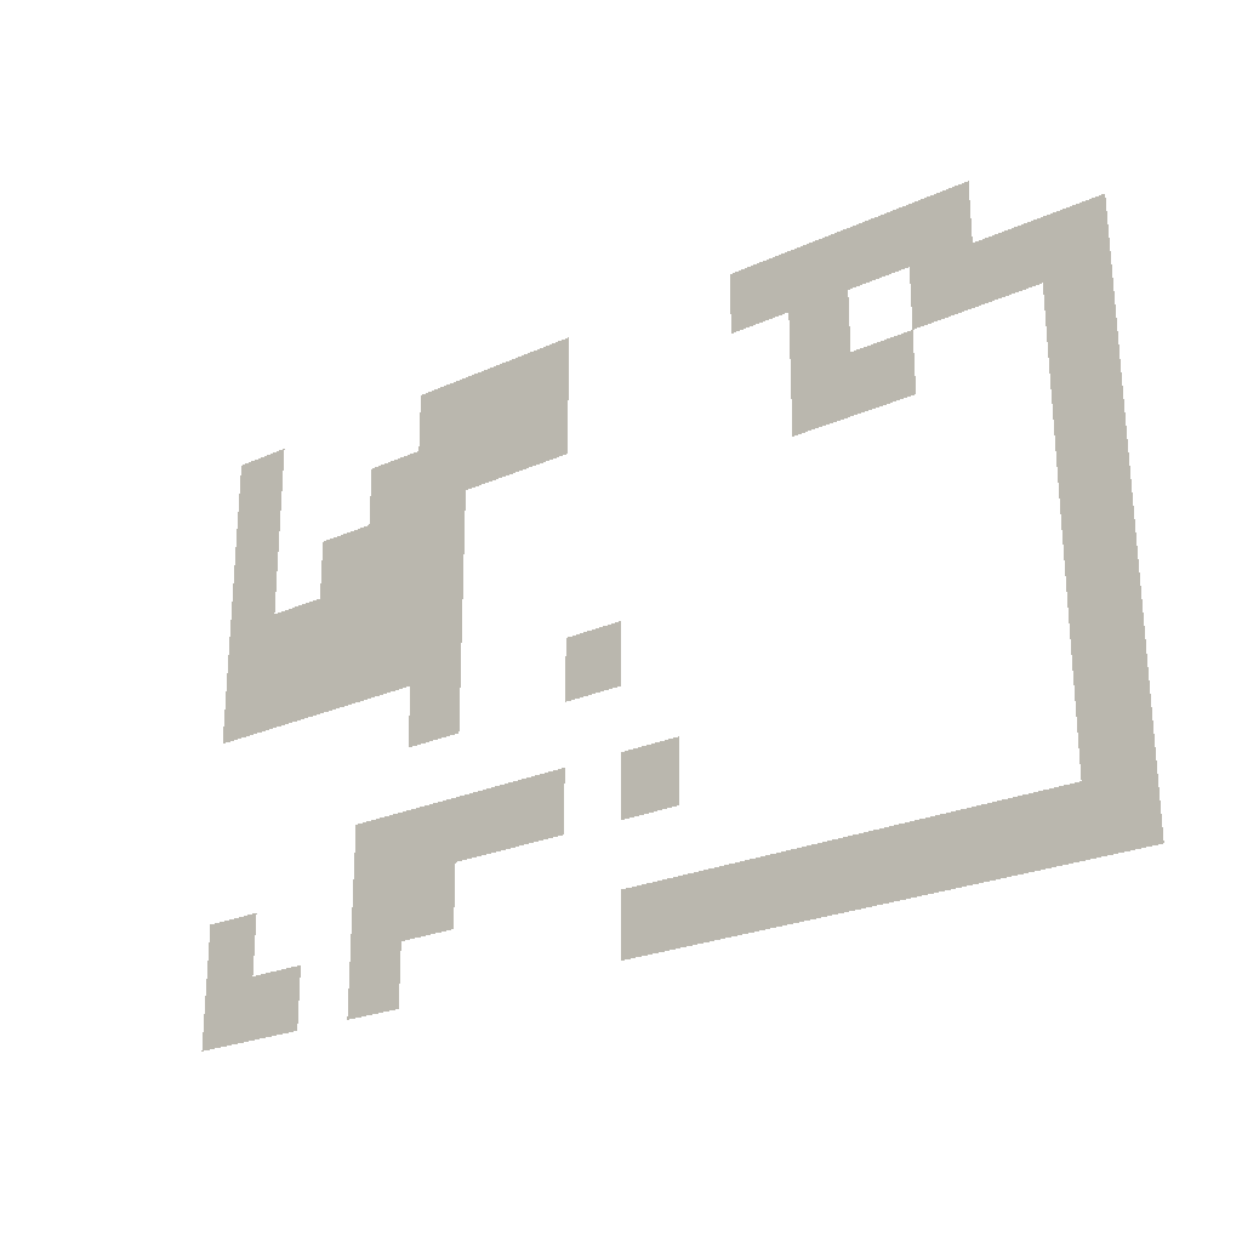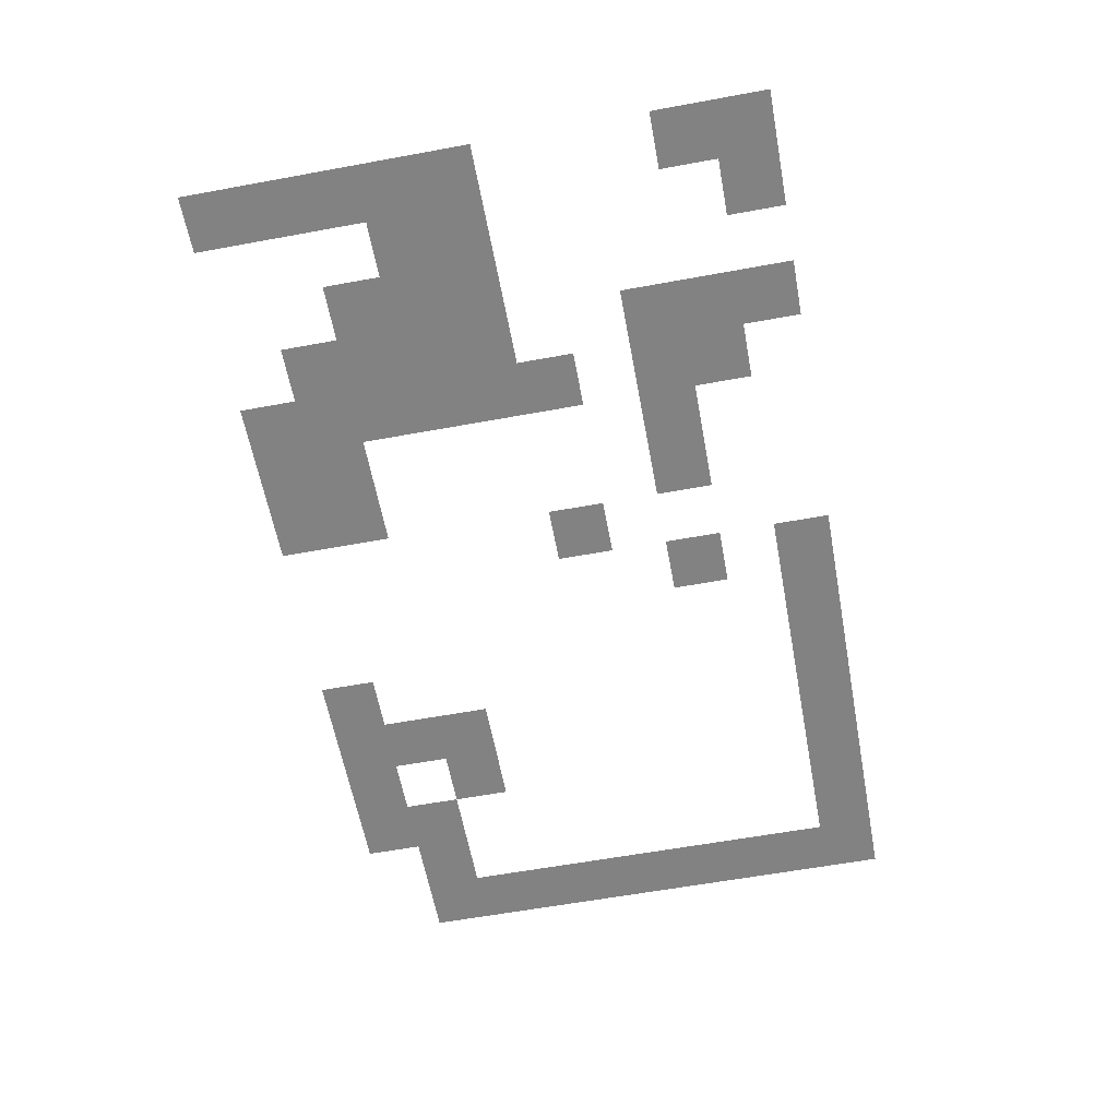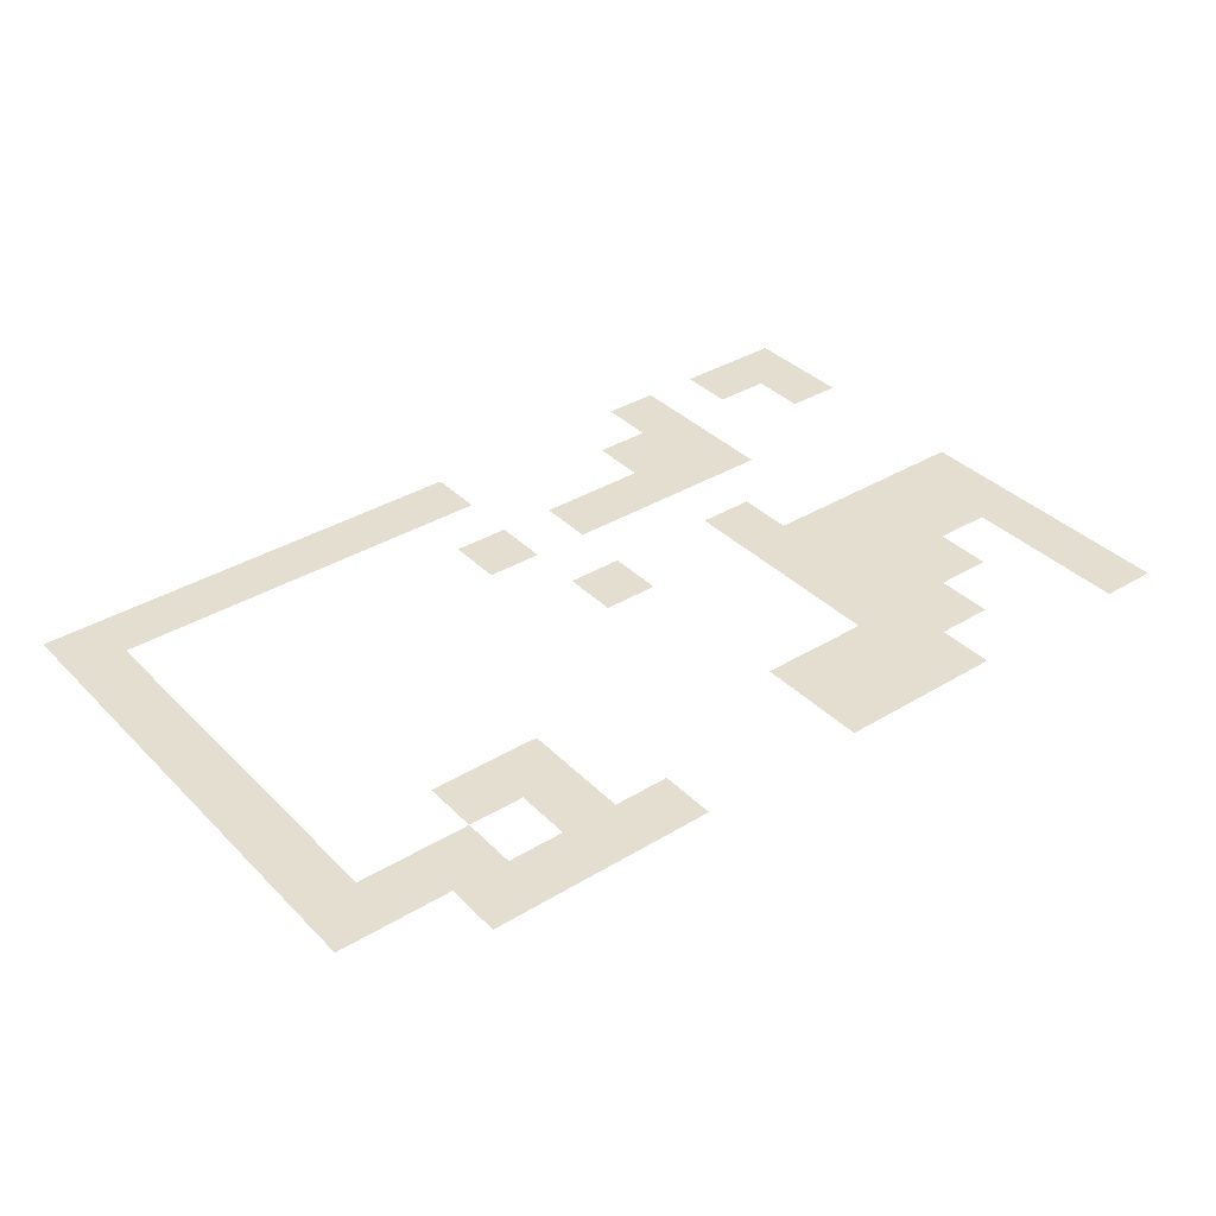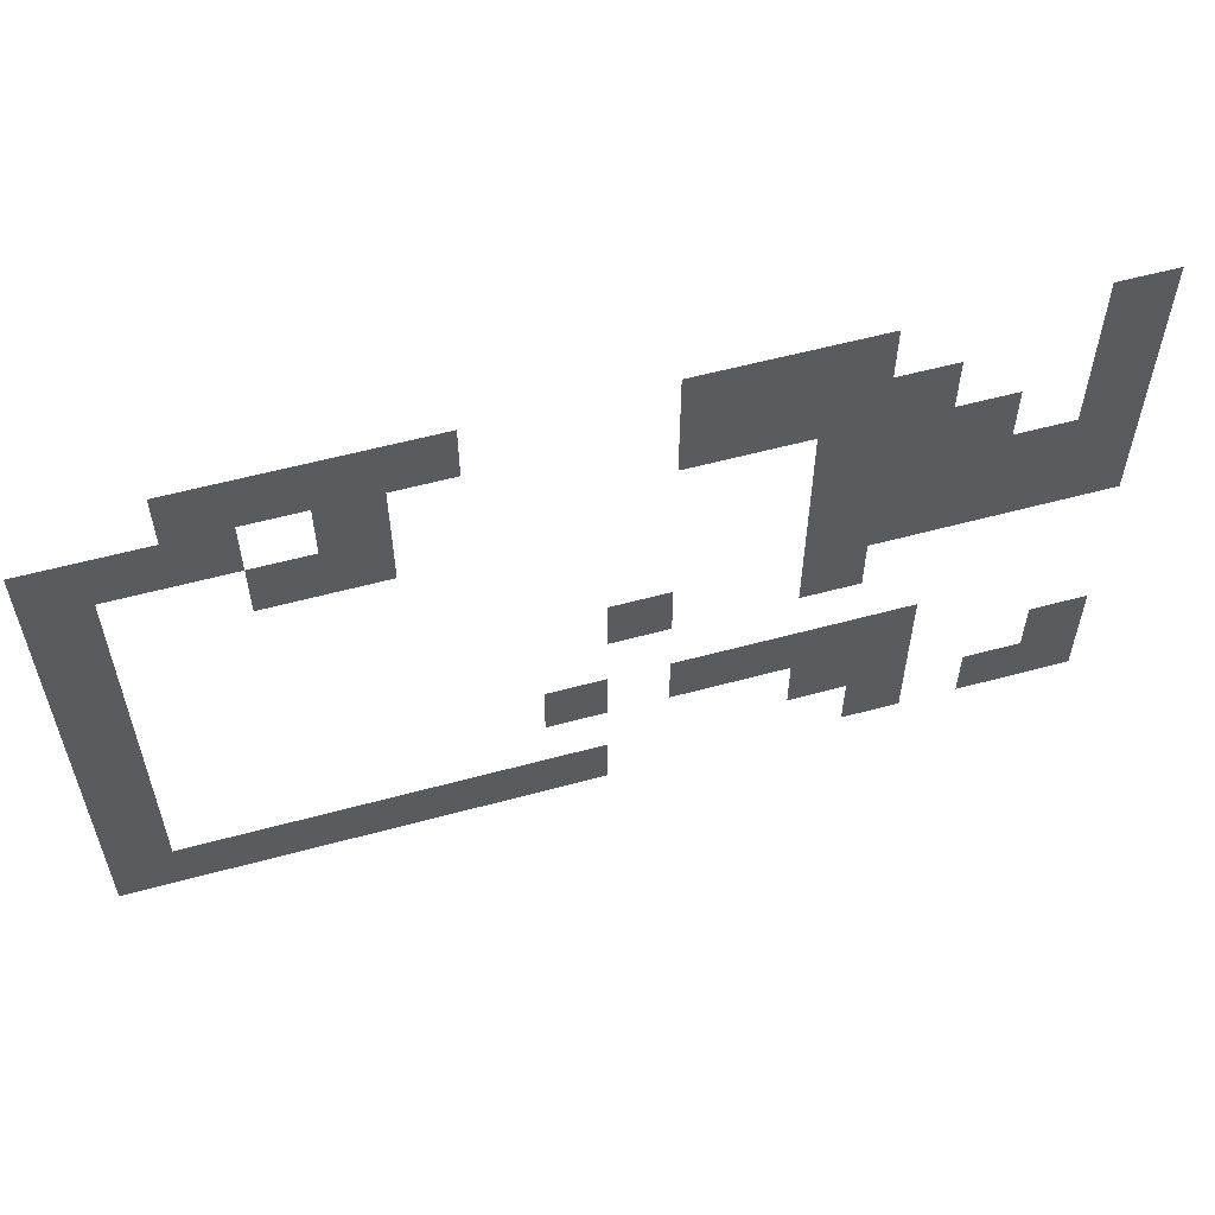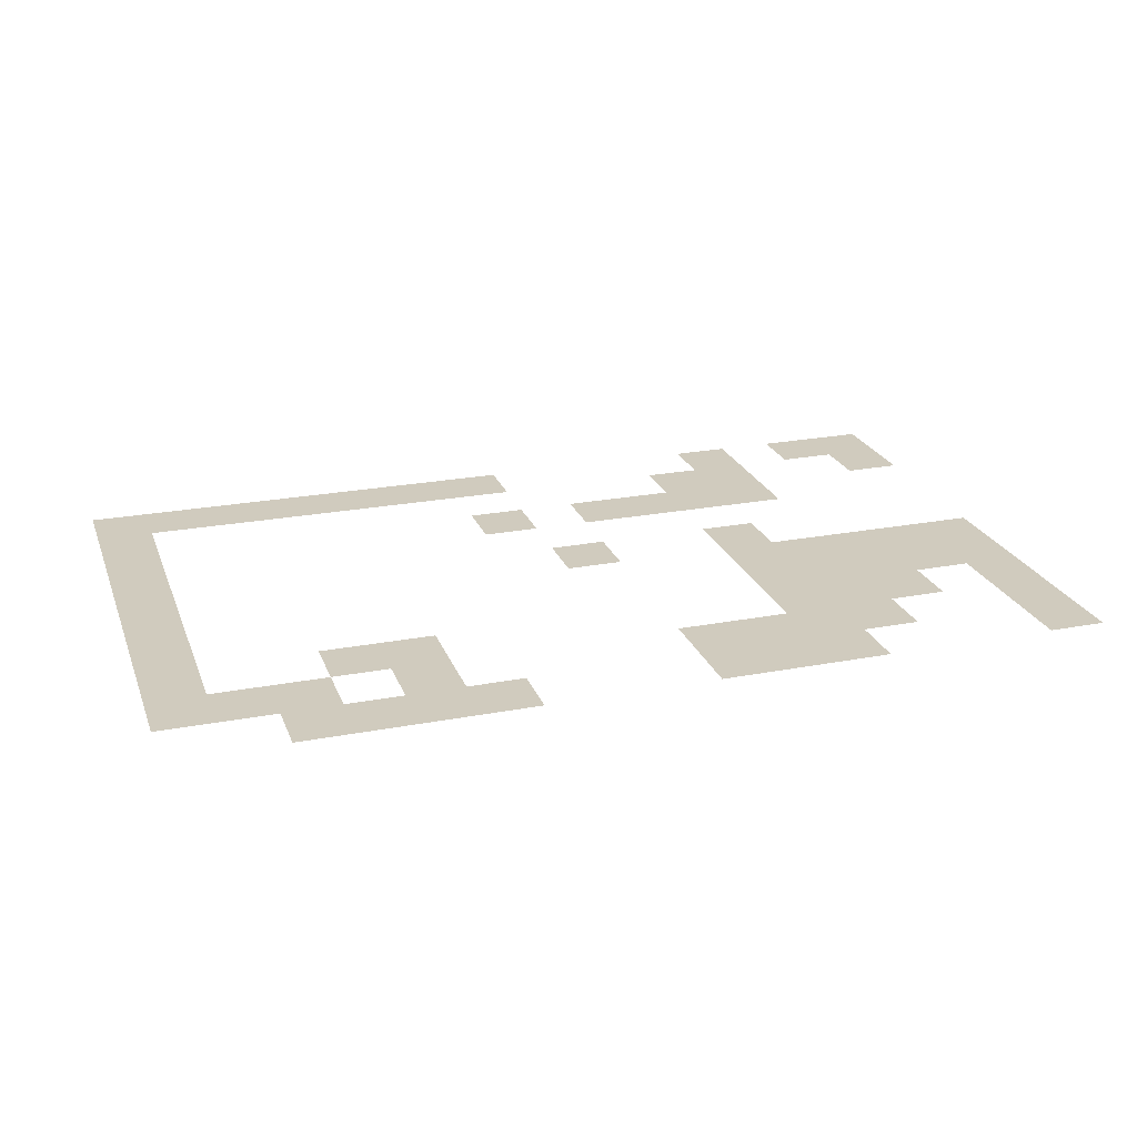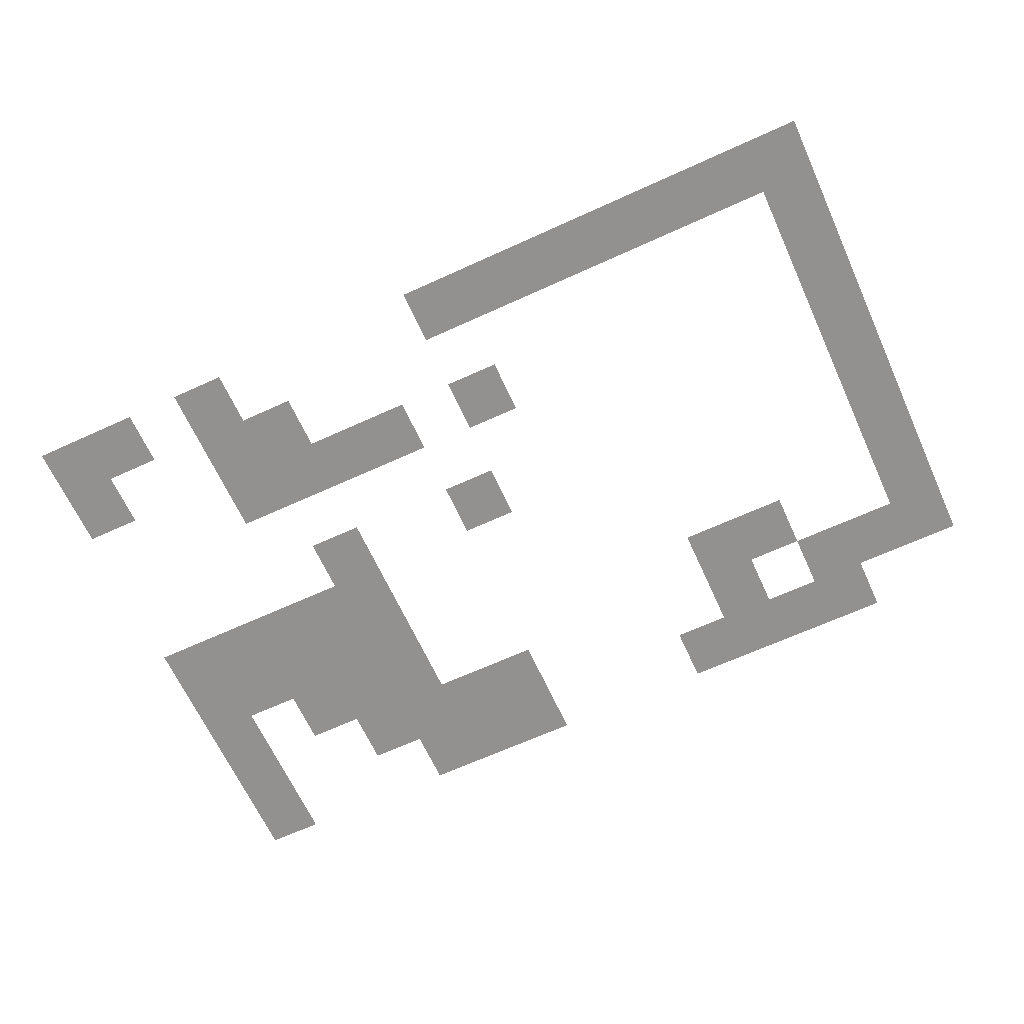
<metadata>
{"format":"obj","ext":"obj","renderer":"f3d","projection":"perspective","resolution":1024,"background":"white","views":[{"elev":-23.9,"azim":37.3,"up":"+Y"},{"elev":-60.7,"azim":-79.4,"up":"+Z"},{"elev":36.5,"azim":141.8,"up":"+Z"},{"elev":57.0,"azim":164.2,"up":"+Y"},{"elev":23.6,"azim":162.2,"up":"+Z"},{"elev":-66.1,"azim":24.6,"up":"+Z"}]}
</metadata>
<code>
v -2 -1 0
v -3 -1 0
v -3 0 0
v -2 0 0
v -4 -1 0
v -4 0 0
v -5 -1 0
v -5 0 0
v -6 -1 0
v -6 0 0
v -9 -1 0
v -10 -1 0
v -10 0 0
v -9 0 0
v -11 -1 0
v -11 0 0
v -12 -1 0
v -12 0 0
v -15 -1 0
v -16 -1 0
v -16 0 0
v -15 0 0
v 0 -2 0
v -1 -2 0
v -1 -1 0
v 0 -1 0
v -2 -2 0
v -9 -2 0
v -10 -2 0
v -11 -2 0
v -12 -2 0
v -13 -2 0
v -13 -1 0
v -15 -2 0
v -16 -2 0
v -12 -3 0
v -13 -3 0
v -11 -4 0
v -12 -4 0
v -11 -3 0
v -13 -4 0
v -14 -4 0
v -14 -3 0
v -15 -4 0
v -15 -3 0
v -11 -5 0
v -12 -5 0
v -13 -5 0
v -14 -5 0
v -15 -5 0
v -8 -6 0
v -9 -6 0
v -9 -5 0
v -8 -5 0
v -9 -8 0
v -10 -8 0
v -10 -7 0
v -9 -7 0
v -11 -8 0
v -11 -7 0
v -12 -8 0
v -12 -7 0
v -12 -9 0
v -13 -9 0
v -13 -8 0
v -15 -9 0
v -16 -9 0
v -16 -8 0
v -15 -8 0
v -1 -10 0
v -2 -10 0
v -2 -9 0
v -1 -9 0
v -3 -10 0
v -3 -9 0
v -4 -10 0
v -4 -9 0
v -5 -10 0
v -5 -9 0
v -6 -10 0
v -6 -9 0
v -7 -10 0
v -7 -9 0
v -14 -10 0
v -15 -10 0
v -14 -9 0
v -16 -10 0
v -3 -2 0
v -4 -2 0
v -5 -2 0
v 0 -3 0
v -1 -3 0
v -3 -3 0
v -4 -3 0
v -5 -3 0
v -14 -2 0
v -16 -3 0
v 0 -4 0
v -1 -4 0
v -16 -4 0
v 0 -5 0
v -1 -5 0
v -16 -5 0
v 0 -6 0
v -1 -6 0
v -11 -6 0
v -12 -6 0
v 0 -7 0
v -1 -7 0
v 0 -8 0
v -1 -8 0
v -7 -8 0
v -8 -8 0
v -8 -7 0
v -7 -7 0
v -13 -7 0
v 0 -9 0
v -11 -9 0
v 0 -10 0
v -8 -10 0
v -8 -9 0
v -12 -10 0
v -13 -10 0
g mesh_0001
f 1 2 3 4
f 2 5 6 3
f 5 7 8 6
f 7 9 10 8
f 11 12 13 14
f 12 15 16 13
f 15 17 18 16
f 19 20 21 22
f 23 24 25 26
f 24 27 1 25
f 28 29 12 11
f 29 30 15 12
f 30 31 17 15
f 31 32 33 17
f 34 35 20 19
f 36 37 32 31
f 38 39 36 40
f 39 41 37 36
f 41 42 43 37
f 42 44 45 43
f 46 47 39 38
f 47 48 41 39
f 48 49 42 41
f 49 50 44 42
f 51 52 53 54
f 55 56 57 58
f 56 59 60 57
f 59 61 62 60
f 63 64 65 61
f 66 67 68 69
f 70 71 72 73
f 71 74 75 72
f 74 76 77 75
f 76 78 79 77
f 78 80 81 79
f 80 82 83 81
f 84 85 66 86
f 85 87 67 66
g mesh_0002
f 19 20 21 22
f 23 24 25 26
f 24 27 1 25
f 27 88 2 1
f 89 90 7 5
f 28 29 12 11
f 29 30 15 12
f 30 31 17 15
f 31 32 33 17
f 34 35 20 19
f 91 92 24 23
f 93 94 89 88
f 94 95 90 89
f 40 36 31 30
f 36 37 32 31
f 37 43 96 32
f 45 97 35 34
f 98 99 92 91
f 44 100 97 45
f 101 102 99 98
f 46 47 39 38
f 47 48 41 39
f 48 49 42 41
f 49 50 44 42
f 50 103 100 44
f 104 105 102 101
f 51 52 53 54
f 106 107 47 46
f 108 109 105 104
f 110 111 109 108
f 112 113 114 115
f 55 56 57 58
f 56 59 60 57
f 59 61 62 60
f 61 65 116 62
f 117 73 111 110
f 118 63 61 59
f 63 64 65 61
f 66 67 68 69
f 119 70 73 117
f 70 71 72 73
f 71 74 75 72
f 74 76 77 75
f 76 78 79 77
f 78 80 81 79
f 80 82 83 81
f 82 120 121 83
f 122 123 64 63
f 84 85 66 86
f 85 87 67 66

</code>
